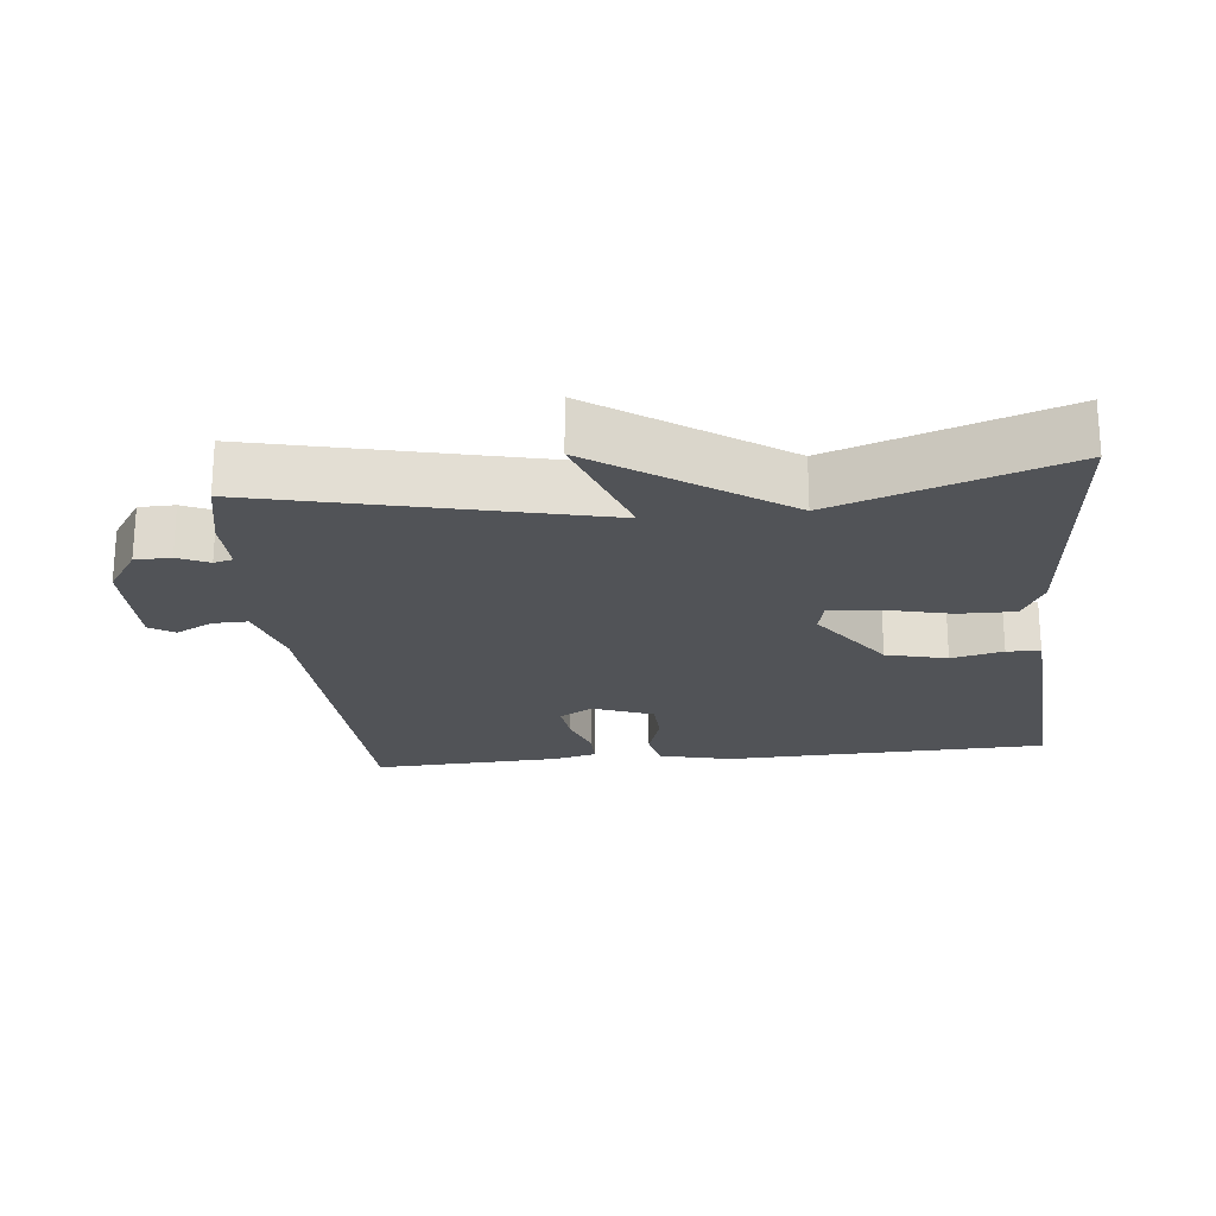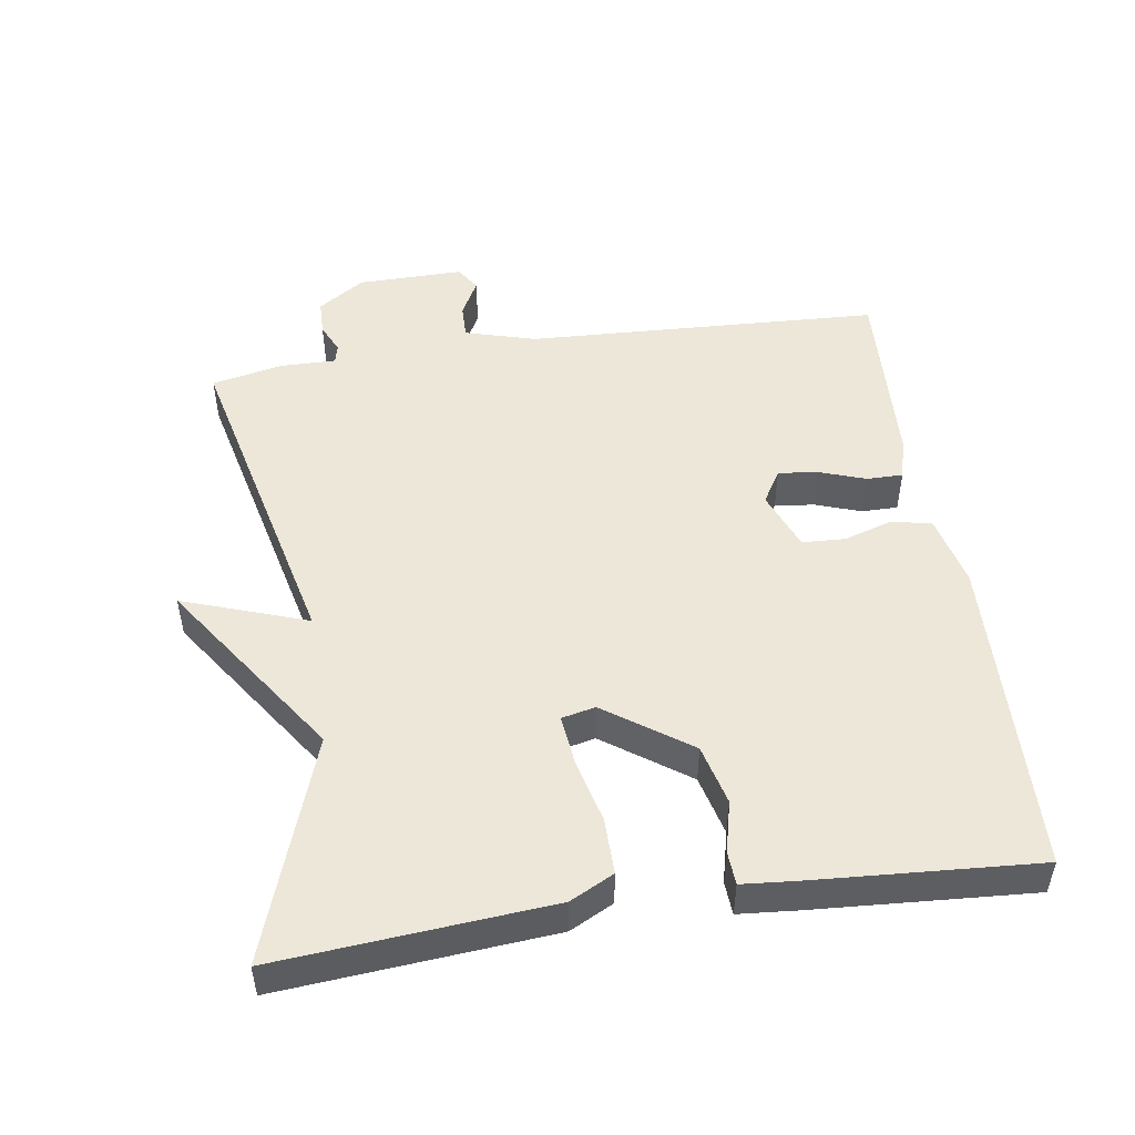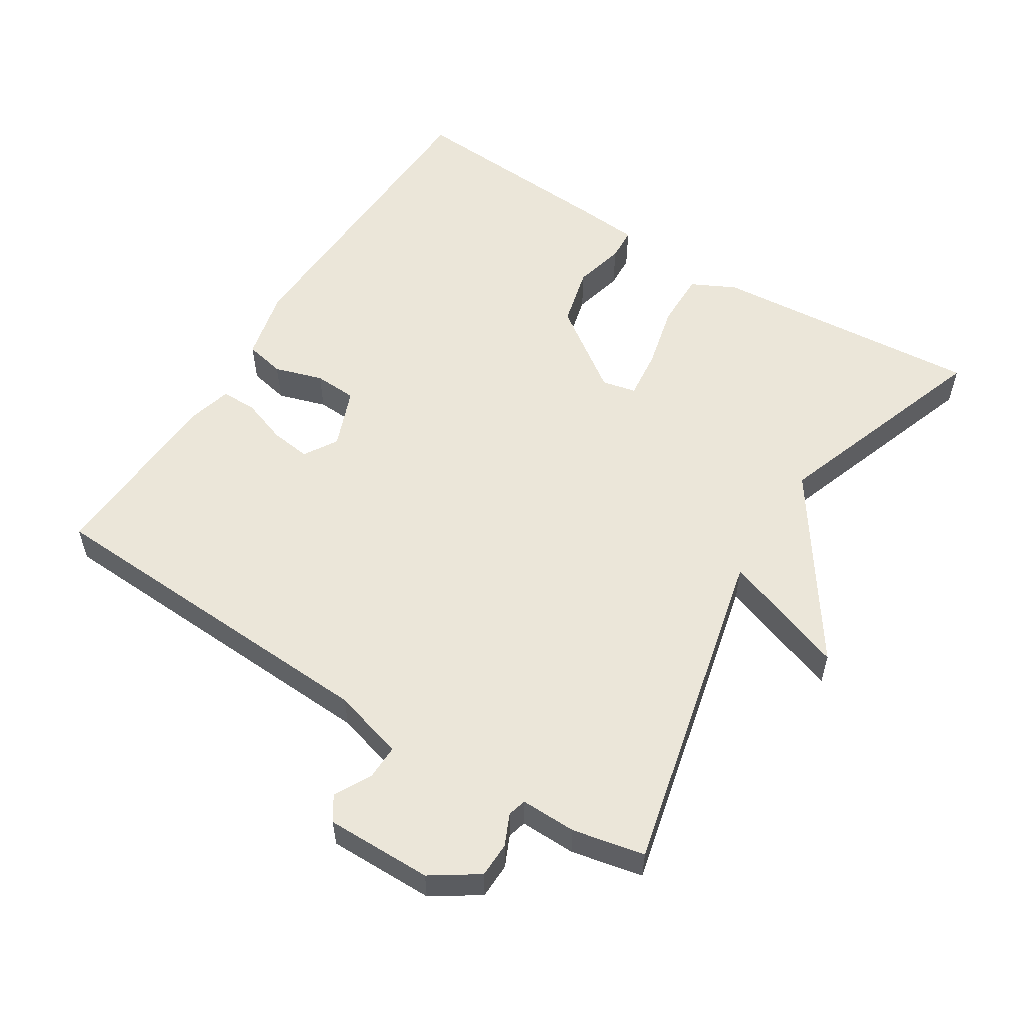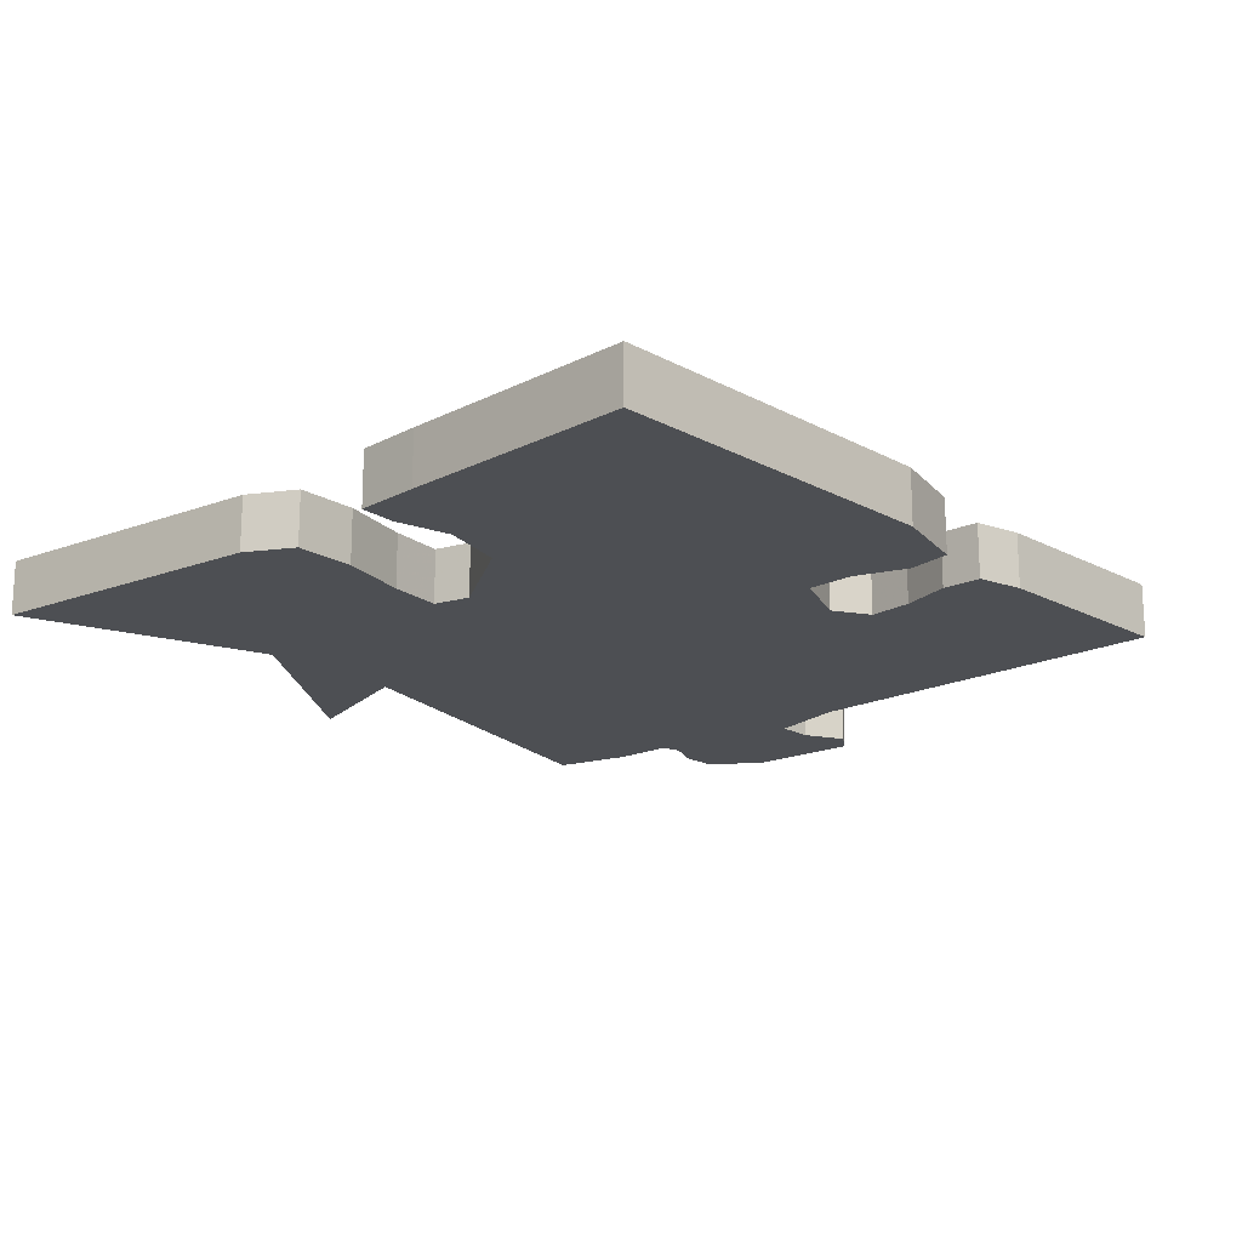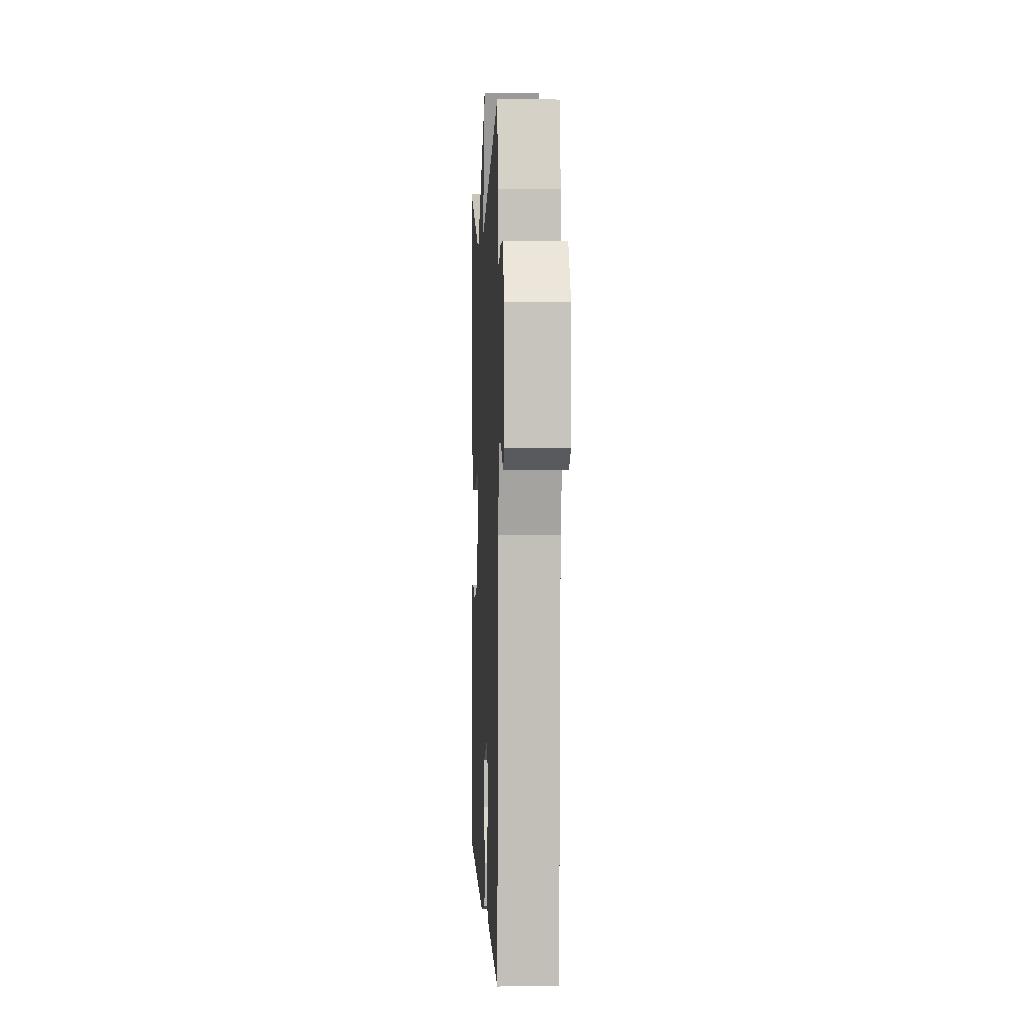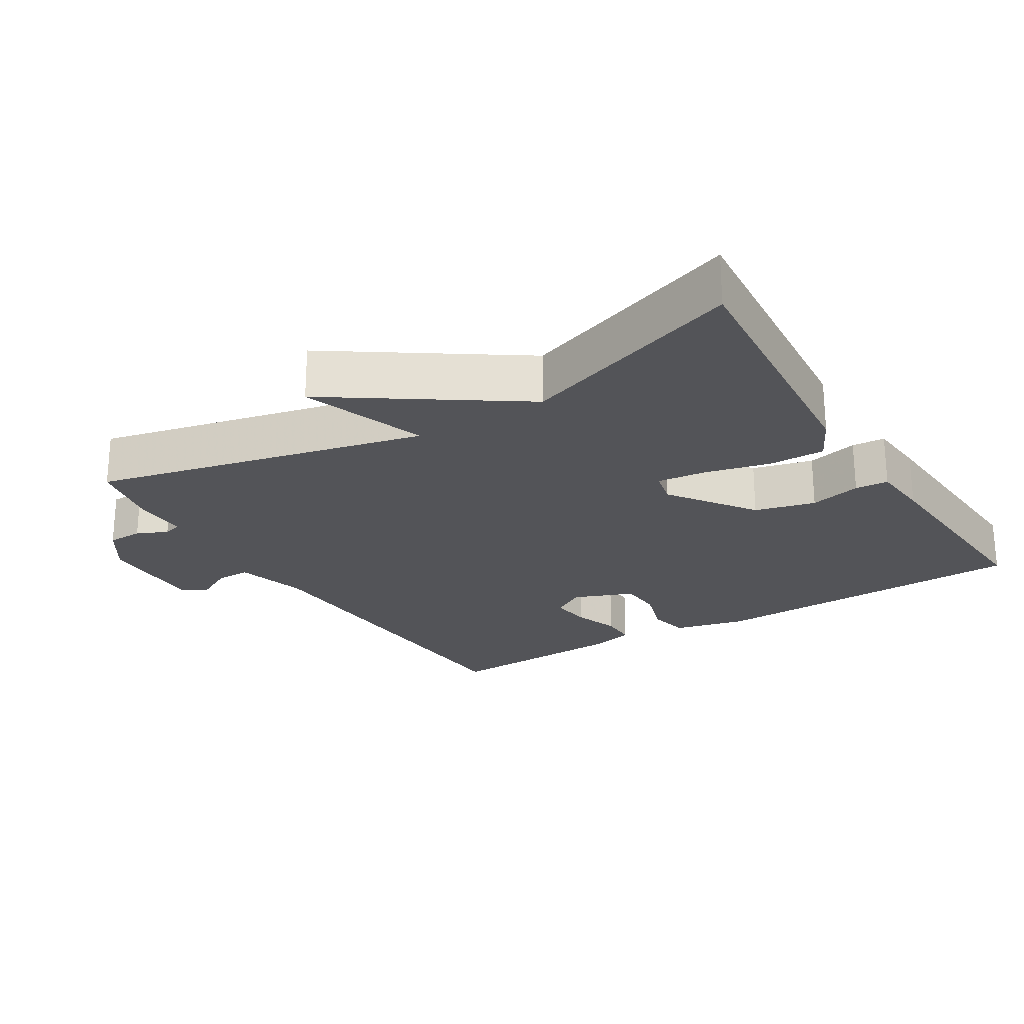
<metadata>
{"format":"obj","ext":"obj","renderer":"f3d","projection":"perspective","resolution":1024,"background":"white","views":[{"elev":-21.9,"azim":6.0,"up":"+Y"},{"elev":49.7,"azim":81.5,"up":"+Y"},{"elev":55.5,"azim":-57.6,"up":"+Y"},{"elev":-17.6,"azim":131.3,"up":"+Y"},{"elev":1.5,"azim":-92.6,"up":"+Z"},{"elev":-23.6,"azim":31.7,"up":"+Y"}]}
</metadata>
<code>
v -0.5 0.07 0.5
v -0.023 0.07 0.388
v -0.086 0.07 0.568
v 0.177 0.07 0.388
v 0.5 0.07 0.5
v 0.467 0.07 0.109
v 0.435 0.07 0.046
v 0.354 0.07 0.047
v 0.26 0.07 0.07
v 0.189 0.07 0.078
v 0.178 0.07 0.029
v 0.264 0.07 -0.093
v 0.351 0.07 -0.115
v 0.425 0.07 -0.097
v 0.473 0.07 -0.1
v 0.48 0.07 -0.185
v 0.5 0.07 -0.5
v 0.034 0.07 -0.515
v -0.07 0.07 -0.49
v -0.082 0.07 -0.432
v -0.06 0.07 -0.362
v -0.063 0.07 -0.3
v -0.149 0.07 -0.266
v -0.197 0.07 -0.295
v -0.19 0.07 -0.353
v -0.167 0.07 -0.419
v -0.167 0.07 -0.471
v -0.228 0.07 -0.487
v -0.5 0.07 -0.5
v -0.523 0.07 0.012
v -0.552 0.07 0.115
v -0.602 0.07 0.114
v -0.655 0.07 0.086
v -0.69 0.07 0.109
v -0.688 0.07 0.262
v -0.643 0.07 0.329
v -0.592 0.07 0.33
v -0.548 0.07 0.31
v -0.521 0.07 0.317
v -0.522 0.07 0.397
v -0.5 0 0.5
v -0.023 0 0.388
v -0.086 0 0.568
v 0.177 0 0.388
v 0.5 0 0.5
v 0.467 0 0.109
v 0.435 0 0.046
v 0.354 0 0.047
v 0.26 0 0.07
v 0.189 0 0.078
v 0.178 0 0.029
v 0.264 0 -0.093
v 0.351 0 -0.115
v 0.425 0 -0.097
v 0.473 0 -0.1
v 0.48 0 -0.185
v 0.5 0 -0.5
v 0.034 0 -0.515
v -0.07 0 -0.49
v -0.082 0 -0.432
v -0.06 0 -0.362
v -0.063 0 -0.3
v -0.149 0 -0.266
v -0.197 0 -0.295
v -0.19 0 -0.353
v -0.167 0 -0.419
v -0.167 0 -0.471
v -0.228 0 -0.487
v -0.5 0 -0.5
v -0.523 0 0.012
v -0.552 0 0.115
v -0.602 0 0.114
v -0.655 0 0.086
v -0.69 0 0.109
v -0.688 0 0.262
v -0.643 0 0.329
v -0.592 0 0.33
v -0.548 0 0.31
v -0.521 0 0.317
v -0.522 0 0.397
f 39 40 1 2
f 38 39 2
f 36 37 38
f 35 36 38
f 34 35 38
f 33 34 38
f 32 33 38
f 31 32 38 2
f 30 31 2
f 28 29 30
f 27 28 30
f 26 27 30
f 25 26 30
f 24 25 30
f 23 24 30 2
f 22 23 2
f 21 22 2
f 19 20 21
f 18 19 21
f 17 18 21
f 16 17 21
f 15 16 21
f 14 15 21
f 13 14 21
f 12 13 21
f 11 12 21
f 10 11 21 2
f 2 3 4
f 10 2 4
f 9 10 4
f 7 8 9
f 6 7 9
f 5 6 9
f 4 5 9
f 42 41 80 79
f 42 79 78
f 78 77 76
f 78 76 75
f 78 75 74
f 78 74 73
f 78 73 72
f 42 78 72 71
f 42 71 70
f 70 69 68
f 70 68 67
f 70 67 66
f 70 66 65
f 70 65 64
f 42 70 64 63
f 42 63 62
f 42 62 61
f 61 60 59
f 61 59 58
f 61 58 57
f 61 57 56
f 61 56 55
f 61 55 54
f 61 54 53
f 61 53 52
f 61 52 51
f 42 61 51 50
f 44 43 42
f 44 42 50
f 44 50 49
f 49 48 47
f 49 47 46
f 49 46 45
f 49 45 44
f 1 41 42 2
f 2 42 43 3
f 3 43 44 4
f 4 44 45 5
f 5 45 46 6
f 6 46 47 7
f 7 47 48 8
f 8 48 49 9
f 9 49 50 10
f 10 50 51 11
f 11 51 52 12
f 12 52 53 13
f 13 53 54 14
f 14 54 55 15
f 15 55 56 16
f 16 56 57 17
f 17 57 58 18
f 18 58 59 19
f 19 59 60 20
f 20 60 61 21
f 21 61 62 22
f 22 62 63 23
f 23 63 64 24
f 24 64 65 25
f 25 65 66 26
f 26 66 67 27
f 27 67 68 28
f 28 68 69 29
f 29 69 70 30
f 30 70 71 31
f 31 71 72 32
f 32 72 73 33
f 33 73 74 34
f 34 74 75 35
f 35 75 76 36
f 36 76 77 37
f 37 77 78 38
f 38 78 79 39
f 39 79 80 40
f 40 80 41 1

</code>
